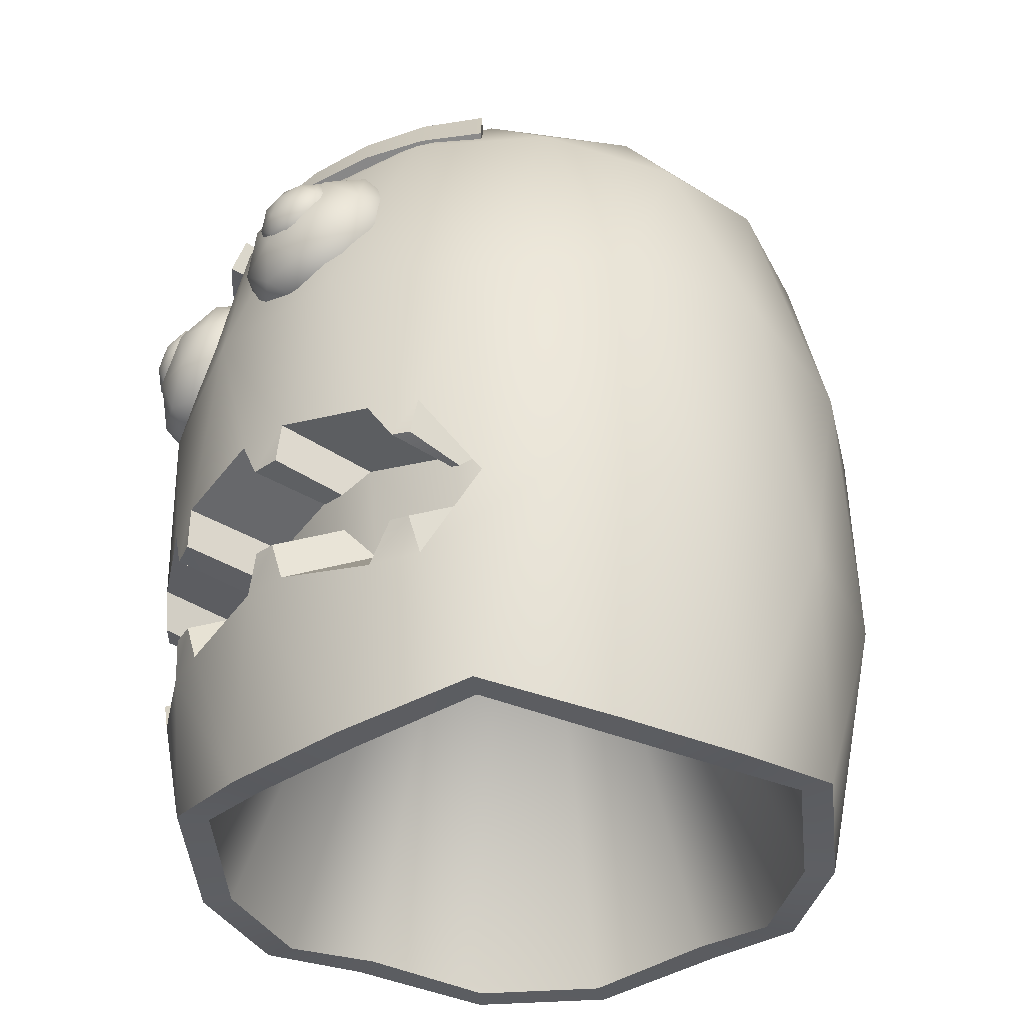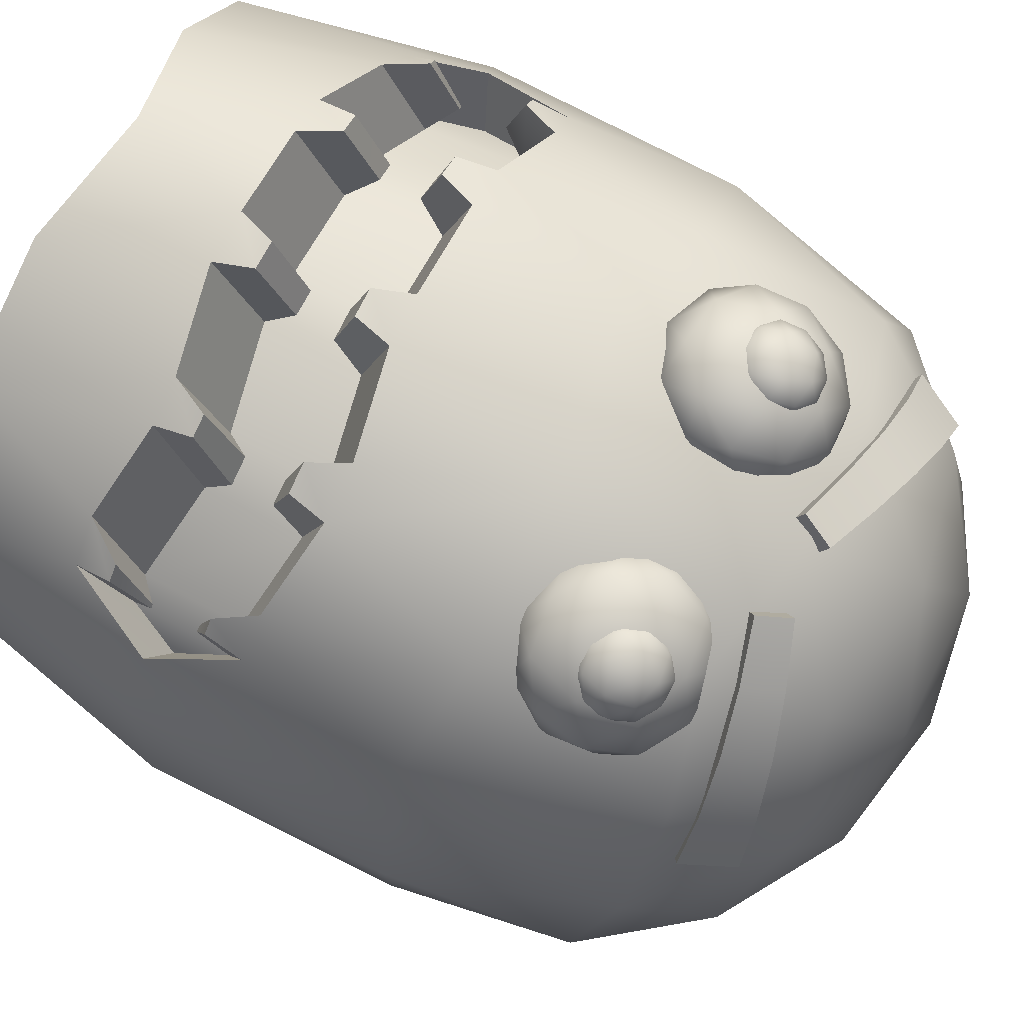
<metadata>
{"format":"obj","ext":"obj","renderer":"f3d","projection":"perspective","resolution":1024,"background":"white","views":[{"elev":-35.3,"azim":60.0,"up":"+Y"},{"elev":78.7,"azim":117.3,"up":"+Z"}]}
</metadata>
<code>
v  0 12.5 -0
v  4.508 11.66 -0
v  1.393 11.66 -4.288
v  8.41 9.246 -0
v  5.993 10.07 -4.354
v  2.599 9.246 -7.998
v  11.18 5.589 -0
v  9.803 6.459 -4.288
v  7.107 6.459 -7.998
v  3.454 5.589 -10.63
v  -3.647 11.66 -2.65
v  -2.289 10.07 -7.045
v  -6.804 9.246 -4.943
v  -1.049 6.459 -10.65
v  -5.411 6.459 -9.231
v  -9.044 5.589 -6.571
v  -3.647 11.66 2.65
v  -7.408 10.07 0
v  -6.804 9.246 4.943
v  -10.45 6.459 -2.293
v  -10.45 6.459 2.293
v  -9.044 5.589 6.571
v  1.393 11.66 4.288
v  -2.289 10.07 7.045
v  2.599 9.246 7.998
v  -5.411 6.459 9.231
v  -1.049 6.459 10.65
v  3.454 5.589 10.63
v  5.993 10.07 4.354
v  7.107 6.459 7.998
v  9.803 6.459 4.288
v  12.06 -0.2709 2.65
v  12.06 -0.2709 -2.65
v  11.31 -9.068 4.943
v  12.32 -8.426 0
v  11.31 -9.068 -4.943
v  9.044 -16.02 6.571
v  10.45 -16.89 2.293
v  10.45 -16.89 -2.293
v  9.044 -16.02 -6.571
v  6.246 -0.2709 -10.65
v  1.206 -0.2709 -12.29
v  8.197 -9.068 -9.231
v  3.806 -8.426 -11.71
v  -1.206 -9.068 -12.29
v  5.411 -16.89 -9.231
v  1.049 -16.89 -10.65
v  -3.454 -16.02 -10.63
v  -8.197 -0.2709 -9.231
v  -11.31 -0.2709 -4.943
v  -6.246 -9.068 -10.65
v  -9.964 -8.426 -7.239
v  -12.06 -9.068 -2.65
v  -7.107 -16.89 -7.998
v  -9.803 -16.89 -4.288
v  -11.18 -16.02 0
v  -11.31 -0.2709 4.943
v  -8.197 -0.2709 9.231
v  -12.06 -9.068 2.65
v  -11.19 -8.801 4.561
v  -10.43 -5.605 6.445
v  -9.353 -5.605 7.928
v  -6.881 -6.206 10.19
v  -9.803 -16.89 4.288
v  -9.911 -11.23 6.263
v  -7.107 -16.89 7.998
v  -9.019 -11.23 7.491
v  -6.554 -11.86 9.701
v  -3.454 -16.02 10.63
v  -5.141 -11.82 10.64
v  1.206 -0.2709 12.29
v  6.246 -0.2709 10.65
v  -0.4211 -6.206 12.29
v  2.906 -5.605 11.91
v  4.65 -5.605 11.35
v  7.562 -6.206 9.692
v  1.049 -16.89 10.65
v  -0.4 -11.86 11.7
v  -2.096 -11.82 11.63
v  2.893 -11.23 11.36
v  5.411 -16.89 9.231
v  4.337 -11.23 10.89
v  7.201 -11.86 9.231
v  8.532 -11.82 8.177
v  9.964 -0.9718 -7.239
v  -3.806 -0.9718 -11.71
v  -12.32 -0.9718 0
v  -3.806 -0.9718 11.71
v  -2.111 -6.249 12.09
v  -5.396 -6.249 11.02
v  9.941 -9.068 6.83
v  9.964 -0.9718 7.239
v  8.812 -6.249 8.538
v  8.194 -16.02 5.954
v  9.451 -16.89 2.133
v  4.949 -16.89 8.33
v  0.8921 -16.89 9.648
v  -3.13 -16.02 9.633
v  -6.393 -16.89 7.281
v  -8.9 -16.89 3.83
v  -10.13 -16.02 0
v  -8.9 -16.89 -3.83
v  -6.393 -16.89 -7.281
v  -3.13 -16.02 -9.633
v  0.8921 -16.89 -9.648
v  4.949 -16.89 -8.33
v  8.194 -16.02 -5.954
v  9.451 -16.89 -2.133
v  -0 9.676 -0
v  -4.861 -10.29 7.614
v  -5.031 -7.091 7.808
v  -6.567 -7.042 6.905
v  -6.217 -10.33 6.75
v  8.489 -10.31 5.579
v  9.23 -8.717 4.735
v  8.625 -7.076 5.79
v  7.732 -7.043 6.553
v  7.689 -10.33 6.168
v  -1.761 -10.29 8.62
v  -0.1562 -10.33 8.719
v  0.0357 -7.042 9.05
v  -1.738 -7.091 8.878
v  -9.007 -6.448 4.668
v  -9.629 -6.448 3.823
v  -10.03 -8.332 2.682
v  -9.364 -9.696 3.665
v  -8.684 -9.692 4.534
v  4.848 -6.448 8.18
v  3.325 -6.448 8.675
v  3.142 -9.692 8.376
v  4.821 -9.692 7.831
v  -9.966 -6.857 7.201
v  -10.37 -6.856 6.648
v  -9.827 -7.425 4.879
v  -9.733 -7.424 5.006
v  -10.13 -10.05 6.675
v  -9.849 -10.04 7.065
v  -9.615 -8.978 5.011
v  -9.744 -8.971 4.855
v  -6.515 -10.64 10.05
v  -5.809 -10.61 10.53
v  -5.598 -9.46 8.251
v  -6.261 -9.478 7.831
v  -1.675 -10.59 11.85
v  -0.7565 -10.62 11.89
v  -0.568 -9.431 9.581
v  -1.416 -9.411 9.527
v  3.492 -9.999 11.42
v  4.175 -9.999 11.2
v  4.541 -8.836 8.884
v  3.68 -8.836 9.164
v  8.082 -10.64 9.011
v  8.568 -10.63 8.621
v  8.539 -9.561 6.79
v  8.423 -9.572 6.869
v  8.668 -7.495 8.719
v  8.229 -7.487 9.128
v  8.342 -8.041 7.032
v  8.543 -8.057 6.865
v  4.386 -6.857 11.39
v  3.462 -6.857 11.69
v  3.775 -7.489 9.262
v  4.534 -7.489 9.015
v  -0.7521 -7.467 12.17
v  -1.689 -7.488 12.06
v  -1.4 -8.14 9.585
v  -0.4004 -8.11 9.681
v  -5.904 -7.484 10.7
v  -6.673 -7.465 10.27
v  -6.436 -8.092 7.797
v  -5.628 -8.121 8.273
v  -5.335 3.933 12.12
v  -4.544 3.88 12.25
v  -4.968 4.584 11.83
v  -3.888 3.734 12.07
v  -4.117 4.467 11.79
v  -4.609 4.933 11.34
v  -5.829 4.315 11.62
v  -5.403 4.902 11.16
v  -6.075 4.475 10.98
v  -5.938 3.444 11.91
v  -6.373 3.763 11.25
v  -6.259 2.994 11.49
v  -5.143 3.175 12.31
v  -5.686 2.623 11.94
v  -4.908 2.536 12.16
v  -4.293 3.058 12.28
v  -3.711 3.138 11.83
v  -3.603 4.009 11.53
v  -3.918 2.672 11.4
v  -3.62 3.384 11.14
v  -3.734 4.153 10.9
v  -4.027 4.713 11.1
v  -4.821 4.982 10.71
v  -4.306 4.524 10.45
v  -5.085 4.611 10.23
v  -5.683 4.713 10.5
v  -6.282 4.009 10.56
v  -5.7 4.088 10.11
v  -6.105 3.412 10.32
v  -6.39 3.138 10.85
v  -5.966 2.434 11.28
v  -5.876 2.68 10.59
v  -5.384 2.214 11.05
v  -5.172 2.165 11.67
v  -4.31 2.434 11.88
v  -4.59 2.244 11.23
v  -4.658 3.213 10.26
v  -4.85 3.971 10.08
v  -4.055 3.702 10.47
v  -5.449 3.267 10.13
v  -5.025 2.563 10.56
v  -4.164 2.832 10.77
v  -5.233 3.825 11.84
v  -3.608 3.715 12.11
v  -4.479 5.162 11.23
v  -2.26 3.416 11.73
v  -2.731 4.921 11.17
v  -3.742 5.878 10.24
v  -6.249 4.609 10.8
v  -5.372 5.816 9.86
v  -6.753 4.938 9.505
v  -6.471 2.82 11.42
v  -7.365 3.474 10.04
v  -7.132 1.895 10.55
v  -4.839 2.268 12.22
v  -5.955 1.133 11.46
v  -4.355 0.9543 11.92
v  -3.092 2.027 12.16
v  -1.897 2.191 11.24
v  -1.674 3.98 10.63
v  -2.322 1.233 10.36
v  -1.71 2.696 9.825
v  -1.943 4.276 9.321
v  -2.545 5.427 9.751
v  -4.178 5.979 8.943
v  -3.12 5.038 8.405
v  -4.72 5.216 7.946
v  -5.947 5.427 8.513
v  -7.179 3.98 8.625
v  -5.984 4.144 7.709
v  -6.816 2.755 8.137
v  -7.402 2.191 9.237
v  -6.53 0.7439 10.11
v  -6.344 1.249 8.699
v  -5.333 0.2926 9.63
v  -4.898 0.1912 10.92
v  -3.128 0.7439 11.35
v  -3.703 0.355 10.01
v  -3.843 2.346 8.023
v  -4.237 3.903 7.642
v  -2.604 3.35 8.45
v  -5.468 2.456 7.755
v  -4.597 1.009 8.632
v  -2.827 1.562 9.062
v  4.848 3.933 12.12
v  4.481 4.584 11.83
v  4.057 3.88 12.25
v  3.63 4.467 11.79
v  3.401 3.734 12.07
v  4.122 4.933 11.34
v  5.342 4.315 11.62
v  4.916 4.902 11.16
v  5.588 4.475 10.98
v  5.451 3.444 11.91
v  5.886 3.763 11.25
v  5.772 2.994 11.49
v  4.656 3.175 12.31
v  5.2 2.623 11.94
v  4.421 2.536 12.16
v  3.806 3.058 12.28
v  3.116 4.009 11.53
v  3.224 3.138 11.83
v  3.133 3.384 11.14
v  3.431 2.672 11.4
v  3.247 4.153 10.9
v  4.334 4.982 10.71
v  3.54 4.713 11.1
v  3.82 4.524 10.45
v  4.598 4.611 10.23
v  5.795 4.009 10.56
v  5.196 4.713 10.5
v  5.213 4.088 10.11
v  5.618 3.412 10.32
v  5.479 2.434 11.28
v  5.904 3.138 10.85
v  5.389 2.68 10.59
v  4.897 2.214 11.05
v  3.824 2.434 11.88
v  4.685 2.165 11.67
v  4.103 2.244 11.23
v  4.171 3.213 10.26
v  3.568 3.702 10.47
v  4.363 3.971 10.08
v  4.962 3.267 10.13
v  4.538 2.563 10.56
v  3.677 2.832 10.77
v  4.649 3.82 11.83
v  3.896 5.157 11.22
v  3.025 3.71 12.1
v  2.15 4.918 11.16
v  1.679 3.414 11.72
v  3.161 5.876 10.23
v  5.666 4.604 10.79
v  4.791 5.813 9.852
v  6.173 4.935 9.498
v  5.888 2.816 11.4
v  6.784 3.471 10.03
v  6.551 1.892 10.54
v  4.256 2.263 12.21
v  5.374 1.13 11.45
v  3.774 0.9519 11.91
v  2.51 2.024 12.15
v  1.095 3.98 10.63
v  1.318 2.191 11.24
v  1.134 2.699 9.832
v  1.746 1.235 10.37
v  1.367 4.278 9.327
v  3.599 5.979 8.943
v  1.966 5.427 9.751
v  2.544 5.041 8.412
v  4.144 5.219 7.952
v  6.6 3.98 8.625
v  5.369 5.427 8.513
v  5.408 4.146 7.716
v  6.239 2.757 8.143
v  5.952 0.7439 10.11
v  6.823 2.191 9.237
v  5.768 1.252 8.706
v  4.757 0.295 9.636
v  2.549 0.7439 11.35
v  4.319 0.1912 10.92
v  3.127 0.3578 10.01
v  3.269 2.351 8.037
v  2.03 3.355 8.462
v  3.662 3.908 7.654
v  4.894 2.461 7.766
v  4.022 1.014 8.644
v  2.252 1.566 9.074
v  -5.804 7.397 6.629
v  -6.162 6.642 6.843
v  -7.378 6.686 5.336
v  -6.982 7.52 5.098
v  -4.419 7.117 7.95
v  -4.739 6.441 8.142
v  -2.868 6.688 9.025
v  -3.15 6.091 9.194
v  -1.197 6.122 9.819
v  -1.441 5.605 9.966
v  -5.447 8.152 6.414
v  -6.587 8.355 4.861
v  -4.099 7.793 7.758
v  -2.586 7.284 8.855
v  -0.9519 6.639 9.673
v  -6.579 7.986 7.408
v  -7.888 8.122 5.709
v  -8.283 7.288 5.946
v  -6.937 7.23 7.623
v  -5.04 7.674 8.877
v  -5.36 6.998 9.069
v  -3.317 7.197 10.07
v  -3.599 6.601 10.24
v  -1.46 6.569 10.95
v  -1.705 6.052 11.1
v  -6.222 8.741 7.194
v  -7.493 8.957 5.471
v  -4.72 8.35 8.685
v  -3.035 7.794 9.901
v  -1.216 7.086 10.81
v  5.588 7.397 6.629
v  6.766 7.52 5.098
v  7.161 6.686 5.336
v  5.945 6.642 6.843
v  4.202 7.117 7.95
v  4.522 6.441 8.142
v  2.651 6.688 9.025
v  2.934 6.091 9.194
v  0.9801 6.122 9.819
v  1.225 5.605 9.966
v  5.23 8.152 6.414
v  6.371 8.355 4.861
v  3.882 7.793 7.758
v  2.369 7.284 8.855
v  0.7354 6.639 9.673
v  6.363 7.986 7.408
v  6.72 7.23 7.623
v  8.067 7.288 5.946
v  7.672 8.122 5.709
v  4.824 7.674 8.877
v  5.144 6.998 9.069
v  3.1 7.197 10.07
v  3.383 6.601 10.24
v  1.244 6.569 10.95
v  1.489 6.052 11.1
v  6.005 8.741 7.194
v  7.276 8.957 5.471
v  4.504 8.35 8.685
v  2.818 7.794 9.901
v  0.9992 7.086 10.81
g GeoSphere001
f 1 2 3
f 2 4 5
f 2 5 3
f 3 5 6
f 4 7 8
f 4 8 5
f 5 8 9
f 5 9 6
f 6 9 10
f 1 3 11
f 3 6 12
f 3 12 11
f 11 12 13
f 6 10 14
f 6 14 12
f 12 14 15
f 12 15 13
f 13 15 16
f 1 11 17
f 11 13 18
f 11 18 17
f 17 18 19
f 13 16 20
f 13 20 18
f 18 20 21
f 18 21 19
f 19 21 22
f 1 17 23
f 17 19 24
f 17 24 23
f 23 24 25
f 19 22 26
f 19 26 24
f 24 26 27
f 24 27 25
f 25 27 28
f 1 23 2
f 23 25 29
f 23 29 2
f 2 29 4
f 25 28 30
f 25 30 29
f 29 30 31
f 29 31 4
f 4 31 7
f 7 32 33
f 32 34 35
f 32 35 33
f 33 35 36
f 34 37 38
f 34 38 35
f 35 38 39
f 35 39 36
f 36 39 40
f 10 41 42
f 41 43 44
f 41 44 42
f 42 44 45
f 43 40 46
f 43 46 44
f 44 46 47
f 44 47 45
f 45 47 48
f 16 49 50
f 49 51 52
f 49 52 50
f 50 52 53
f 51 48 54
f 51 54 52
f 52 54 55
f 52 55 53
f 53 55 56
f 22 57 58
f 59 60 61
f 61 57 59
f 57 61 62
f 62 58 57
f 58 62 63
f 59 56 64
f 64 65 60
f 60 59 64
f 66 67 65
f 65 64 66
f 67 66 68
f 69 70 68
f 68 66 69
f 28 71 72
f 71 73 74
f 71 74 75
f 75 72 71
f 72 75 76
f 77 78 79
f 79 69 77
f 78 77 80
f 81 82 80
f 80 77 81
f 82 81 83
f 37 84 83
f 83 81 37
f 40 43 36
f 43 41 85
f 43 85 36
f 36 85 33
f 41 10 9
f 41 9 85
f 85 9 8
f 85 8 33
f 33 8 7
f 48 51 45
f 51 49 86
f 51 86 45
f 45 86 42
f 49 16 15
f 49 15 86
f 86 15 14
f 86 14 42
f 42 14 10
f 56 59 53
f 59 57 87
f 59 87 53
f 53 87 50
f 57 22 21
f 57 21 87
f 87 21 20
f 87 20 50
f 50 20 16
f 69 79 70
f 88 89 73
f 73 71 88
f 89 88 90
f 58 63 90
f 90 88 58
f 71 28 27
f 71 27 88
f 88 27 26
f 88 26 58
f 58 26 22
f 34 91 84
f 84 37 34
f 34 32 92
f 92 93 91
f 91 34 92
f 72 76 93
f 93 92 72
f 32 7 31
f 32 31 92
f 92 31 30
f 92 30 72
f 72 30 28
f 38 37 94
f 94 95 38
f 37 81 96
f 96 94 37
f 81 77 97
f 97 96 81
f 77 69 98
f 98 97 77
f 69 66 99
f 99 98 69
f 66 64 100
f 100 99 66
f 64 56 101
f 101 100 64
f 56 55 102
f 102 101 56
f 55 54 103
f 103 102 55
f 54 48 104
f 104 103 54
f 48 47 105
f 105 104 48
f 47 46 106
f 106 105 47
f 46 40 107
f 107 106 46
f 40 39 108
f 108 107 40
f 39 38 95
f 95 108 39
f 95 94 109
f 94 96 109
f 96 97 109
f 97 98 109
f 98 99 109
f 99 100 109
f 100 101 109
f 101 102 109
f 102 103 109
f 103 104 109
f 104 105 109
f 105 106 109
f 106 107 109
f 107 108 109
f 108 95 109
f 110 111 112
f 112 113 110
f 114 115 116
f 114 116 117
f 114 117 118
f 119 120 121
f 121 122 119
f 123 124 125
f 123 125 126
f 123 126 127
f 128 129 130
f 130 131 128
f 123 127 113
f 113 112 123
f 121 120 130
f 130 129 121
f 128 131 118
f 118 117 128
f 119 122 111
f 111 110 119
f 63 62 123
f 123 112 63
f 132 133 134
f 134 135 132
f 61 60 125
f 125 124 61
f 60 65 126
f 126 125 60
f 136 137 138
f 138 139 136
f 67 68 113
f 113 127 67
f 140 141 142
f 142 143 140
f 70 79 119
f 119 110 70
f 144 145 146
f 146 147 144
f 78 80 130
f 130 120 78
f 148 149 150
f 150 151 148
f 82 83 118
f 118 131 82
f 152 153 154
f 154 155 152
f 84 91 115
f 115 114 84
f 91 93 116
f 116 115 91
f 156 157 158
f 158 159 156
f 76 75 128
f 128 117 76
f 160 161 162
f 162 163 160
f 74 73 121
f 121 129 74
f 164 165 166
f 166 167 164
f 89 90 111
f 111 122 89
f 168 169 170
f 170 171 168
f 62 61 133
f 133 132 62
f 61 124 134
f 134 133 61
f 124 123 135
f 135 134 124
f 123 62 132
f 132 135 123
f 65 67 137
f 137 136 65
f 67 127 138
f 138 137 67
f 127 126 139
f 139 138 127
f 126 65 136
f 136 139 126
f 68 70 141
f 141 140 68
f 70 110 142
f 142 141 70
f 110 113 143
f 143 142 110
f 113 68 140
f 140 143 113
f 79 78 145
f 145 144 79
f 78 120 146
f 146 145 78
f 120 119 147
f 147 146 120
f 119 79 144
f 144 147 119
f 80 82 149
f 149 148 80
f 82 131 150
f 150 149 82
f 131 130 151
f 151 150 131
f 130 80 148
f 148 151 130
f 83 84 153
f 153 152 83
f 84 114 154
f 154 153 84
f 114 118 155
f 155 154 114
f 118 83 152
f 152 155 118
f 93 76 157
f 157 156 93
f 76 117 158
f 158 157 76
f 117 116 159
f 159 158 117
f 116 93 156
f 156 159 116
f 75 74 161
f 161 160 75
f 74 129 162
f 162 161 74
f 129 128 163
f 163 162 129
f 128 75 160
f 160 163 128
f 73 89 165
f 165 164 73
f 89 122 166
f 166 165 89
f 122 121 167
f 167 166 122
f 121 73 164
f 164 167 121
f 90 63 169
f 169 168 90
f 63 112 170
f 170 169 63
f 112 111 171
f 171 170 112
f 111 90 168
f 168 171 111
f 172 173 174
f 173 175 176
f 173 176 174
f 174 176 177
f 172 174 178
f 174 177 179
f 174 179 178
f 178 179 180
f 172 178 181
f 178 180 182
f 178 182 181
f 181 182 183
f 172 181 184
f 181 183 185
f 181 185 184
f 184 185 186
f 172 184 173
f 184 186 187
f 184 187 173
f 173 187 175
f 175 188 189
f 188 190 191
f 188 191 189
f 189 191 192
f 177 193 194
f 193 192 195
f 193 195 194
f 194 195 196
f 180 197 198
f 197 196 199
f 197 199 198
f 198 199 200
f 183 201 202
f 201 200 203
f 201 203 202
f 202 203 204
f 186 205 206
f 205 204 207
f 205 207 206
f 206 207 190
f 192 193 189
f 193 177 176
f 193 176 189
f 189 176 175
f 196 197 194
f 197 180 179
f 197 179 194
f 194 179 177
f 200 201 198
f 201 183 182
f 201 182 198
f 198 182 180
f 204 205 202
f 205 186 185
f 205 185 202
f 202 185 183
f 190 188 206
f 188 175 187
f 188 187 206
f 206 187 186
f 208 209 210
f 209 196 195
f 209 195 210
f 210 195 192
f 208 211 209
f 211 200 199
f 211 199 209
f 209 199 196
f 208 212 211
f 212 204 203
f 212 203 211
f 211 203 200
f 208 213 212
f 213 190 207
f 213 207 212
f 212 207 204
f 208 210 213
f 210 192 191
f 210 191 213
f 213 191 190
f 214 215 216
f 215 217 218
f 215 218 216
f 216 218 219
f 214 216 220
f 216 219 221
f 216 221 220
f 220 221 222
f 214 220 223
f 220 222 224
f 220 224 223
f 223 224 225
f 214 223 226
f 223 225 227
f 223 227 226
f 226 227 228
f 214 226 215
f 226 228 229
f 226 229 215
f 215 229 217
f 217 230 231
f 230 232 233
f 230 233 231
f 231 233 234
f 219 235 236
f 235 234 237
f 235 237 236
f 236 237 238
f 222 239 240
f 239 238 241
f 239 241 240
f 240 241 242
f 225 243 244
f 243 242 245
f 243 245 244
f 244 245 246
f 228 247 248
f 247 246 249
f 247 249 248
f 248 249 232
f 234 235 231
f 235 219 218
f 235 218 231
f 231 218 217
f 238 239 236
f 239 222 221
f 239 221 236
f 236 221 219
f 242 243 240
f 243 225 224
f 243 224 240
f 240 224 222
f 246 247 244
f 247 228 227
f 247 227 244
f 244 227 225
f 232 230 248
f 230 217 229
f 230 229 248
f 248 229 228
f 250 251 252
f 251 238 237
f 251 237 252
f 252 237 234
f 250 253 251
f 253 242 241
f 253 241 251
f 251 241 238
f 250 254 253
f 254 246 245
f 254 245 253
f 253 245 242
f 250 255 254
f 255 232 249
f 255 249 254
f 254 249 246
f 250 252 255
f 252 234 233
f 252 233 255
f 255 233 232
f 256 257 258
f 258 259 260
f 258 257 259
f 257 261 259
f 256 262 257
f 257 263 261
f 257 262 263
f 262 264 263
f 256 265 262
f 262 266 264
f 262 265 266
f 265 267 266
f 256 268 265
f 265 269 267
f 265 268 269
f 268 270 269
f 256 258 268
f 268 271 270
f 268 258 271
f 258 260 271
f 260 272 273
f 273 274 275
f 273 272 274
f 272 276 274
f 261 277 278
f 278 279 276
f 278 277 279
f 277 280 279
f 264 281 282
f 282 283 280
f 282 281 283
f 281 284 283
f 267 285 286
f 286 287 284
f 286 285 287
f 285 288 287
f 270 289 290
f 290 291 288
f 290 289 291
f 289 275 291
f 276 272 278
f 278 259 261
f 278 272 259
f 272 260 259
f 280 277 282
f 282 263 264
f 282 277 263
f 277 261 263
f 284 281 286
f 286 266 267
f 286 281 266
f 281 264 266
f 288 285 290
f 290 269 270
f 290 285 269
f 285 267 269
f 275 289 273
f 273 271 260
f 273 289 271
f 289 270 271
f 292 293 294
f 294 279 280
f 294 293 279
f 293 276 279
f 292 294 295
f 295 283 284
f 295 294 283
f 294 280 283
f 292 295 296
f 296 287 288
f 296 295 287
f 295 284 287
f 292 296 297
f 297 291 275
f 297 296 291
f 296 288 291
f 292 297 293
f 293 274 276
f 293 297 274
f 297 275 274
f 298 299 300
f 300 301 302
f 300 299 301
f 299 303 301
f 298 304 299
f 299 305 303
f 299 304 305
f 304 306 305
f 298 307 304
f 304 308 306
f 304 307 308
f 307 309 308
f 298 310 307
f 307 311 309
f 307 310 311
f 310 312 311
f 298 300 310
f 310 313 312
f 310 300 313
f 300 302 313
f 302 314 315
f 315 316 317
f 315 314 316
f 314 318 316
f 303 319 320
f 320 321 318
f 320 319 321
f 319 322 321
f 306 323 324
f 324 325 322
f 324 323 325
f 323 326 325
f 309 327 328
f 328 329 326
f 328 327 329
f 327 330 329
f 312 331 332
f 332 333 330
f 332 331 333
f 331 317 333
f 318 314 320
f 320 301 303
f 320 314 301
f 314 302 301
f 322 319 324
f 324 305 306
f 324 319 305
f 319 303 305
f 326 323 328
f 328 308 309
f 328 323 308
f 323 306 308
f 330 327 332
f 332 311 312
f 332 327 311
f 327 309 311
f 317 331 315
f 315 313 302
f 315 331 313
f 331 312 313
f 334 335 336
f 336 321 322
f 336 335 321
f 335 318 321
f 334 336 337
f 337 325 326
f 337 336 325
f 336 322 325
f 334 337 338
f 338 329 330
f 338 337 329
f 337 326 329
f 334 338 339
f 339 333 317
f 339 338 333
f 338 330 333
f 334 339 335
f 335 316 318
f 335 339 316
f 339 317 316
f 340 341 342
f 342 343 340
f 344 345 341
f 341 340 344
f 346 347 345
f 345 344 346
f 348 349 347
f 347 346 348
f 350 340 343
f 343 351 350
f 352 344 340
f 340 350 352
f 353 346 344
f 344 352 353
f 354 348 346
f 346 353 354
f 355 356 357
f 357 358 355
f 359 355 358
f 358 360 359
f 361 359 360
f 360 362 361
f 363 361 362
f 362 364 363
f 365 366 356
f 356 355 365
f 367 365 355
f 355 359 367
f 368 367 359
f 359 361 368
f 369 368 361
f 361 363 369
f 358 357 342
f 342 341 358
f 360 358 341
f 341 345 360
f 362 360 345
f 345 347 362
f 364 362 347
f 347 349 364
f 363 364 349
f 349 348 363
f 369 363 348
f 348 354 369
f 368 369 354
f 354 353 368
f 367 368 353
f 353 352 367
f 365 367 352
f 352 350 365
f 366 365 350
f 350 351 366
f 356 366 351
f 351 343 356
f 357 356 343
f 343 342 357
f 370 371 372
f 372 373 370
f 374 370 373
f 373 375 374
f 376 374 375
f 375 377 376
f 378 376 377
f 377 379 378
f 380 381 371
f 371 370 380
f 382 380 370
f 370 374 382
f 383 382 374
f 374 376 383
f 384 383 376
f 376 378 384
f 385 386 387
f 387 388 385
f 389 390 386
f 386 385 389
f 391 392 390
f 390 389 391
f 393 394 392
f 392 391 393
f 395 385 388
f 388 396 395
f 397 389 385
f 385 395 397
f 398 391 389
f 389 397 398
f 399 393 391
f 391 398 399
f 386 373 372
f 372 387 386
f 390 375 373
f 373 386 390
f 392 377 375
f 375 390 392
f 394 379 377
f 377 392 394
f 393 378 379
f 379 394 393
f 399 384 378
f 378 393 399
f 398 383 384
f 384 399 398
f 397 382 383
f 383 398 397
f 395 380 382
f 382 397 395
f 396 381 380
f 380 395 396
f 388 371 381
f 381 396 388
f 387 372 371
f 371 388 387

</code>
